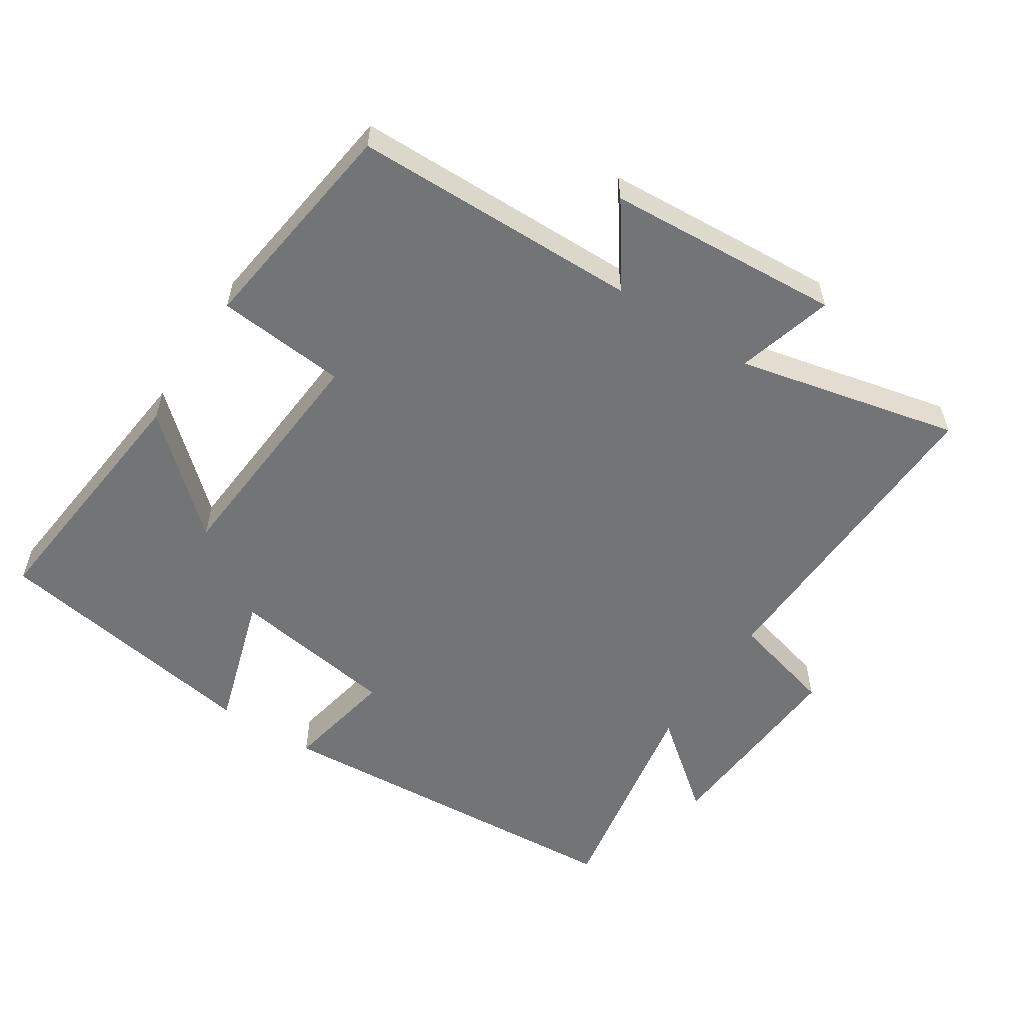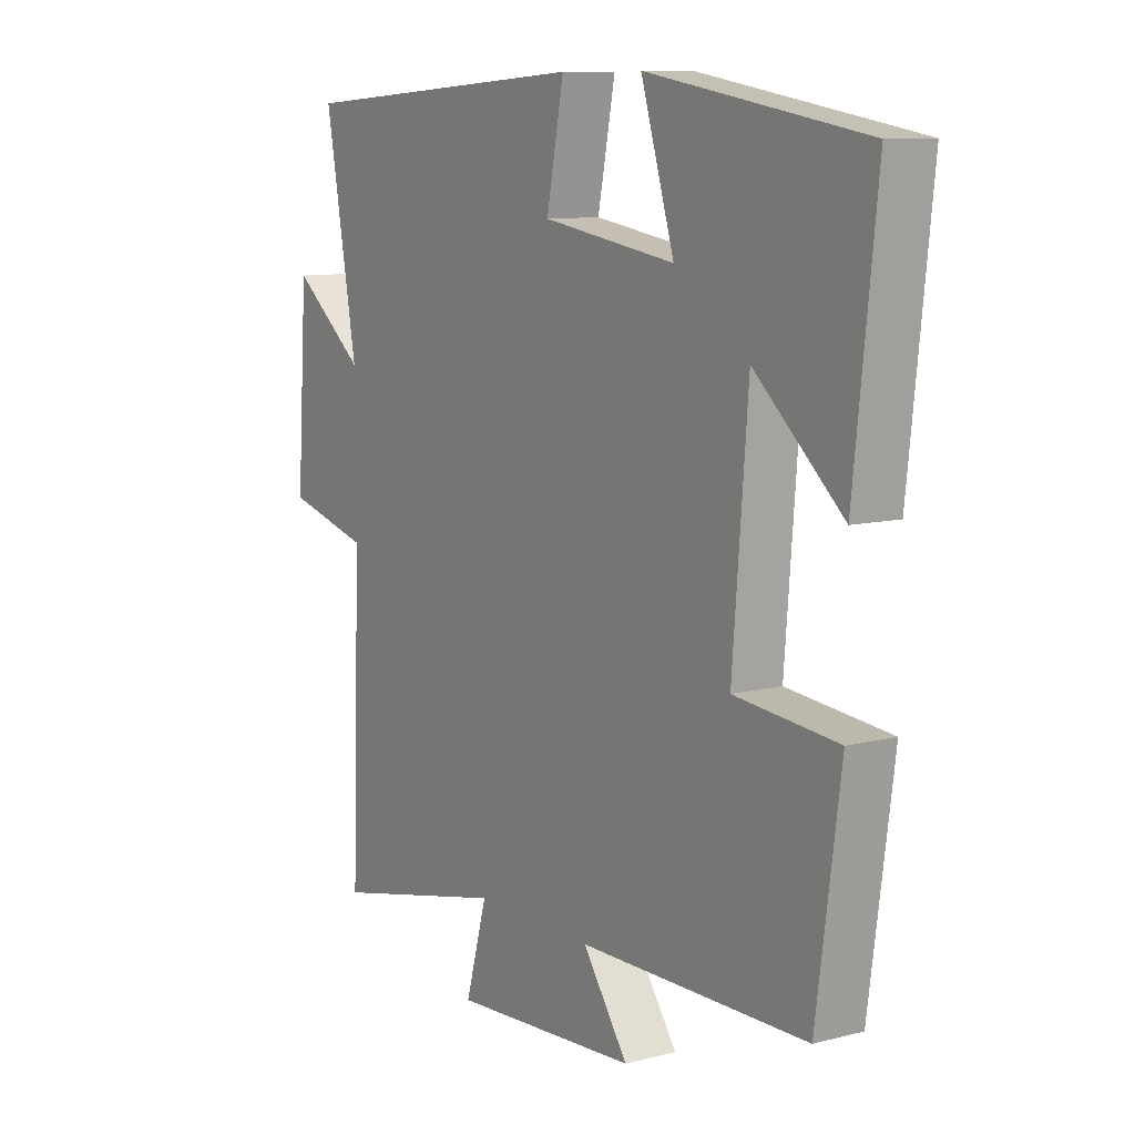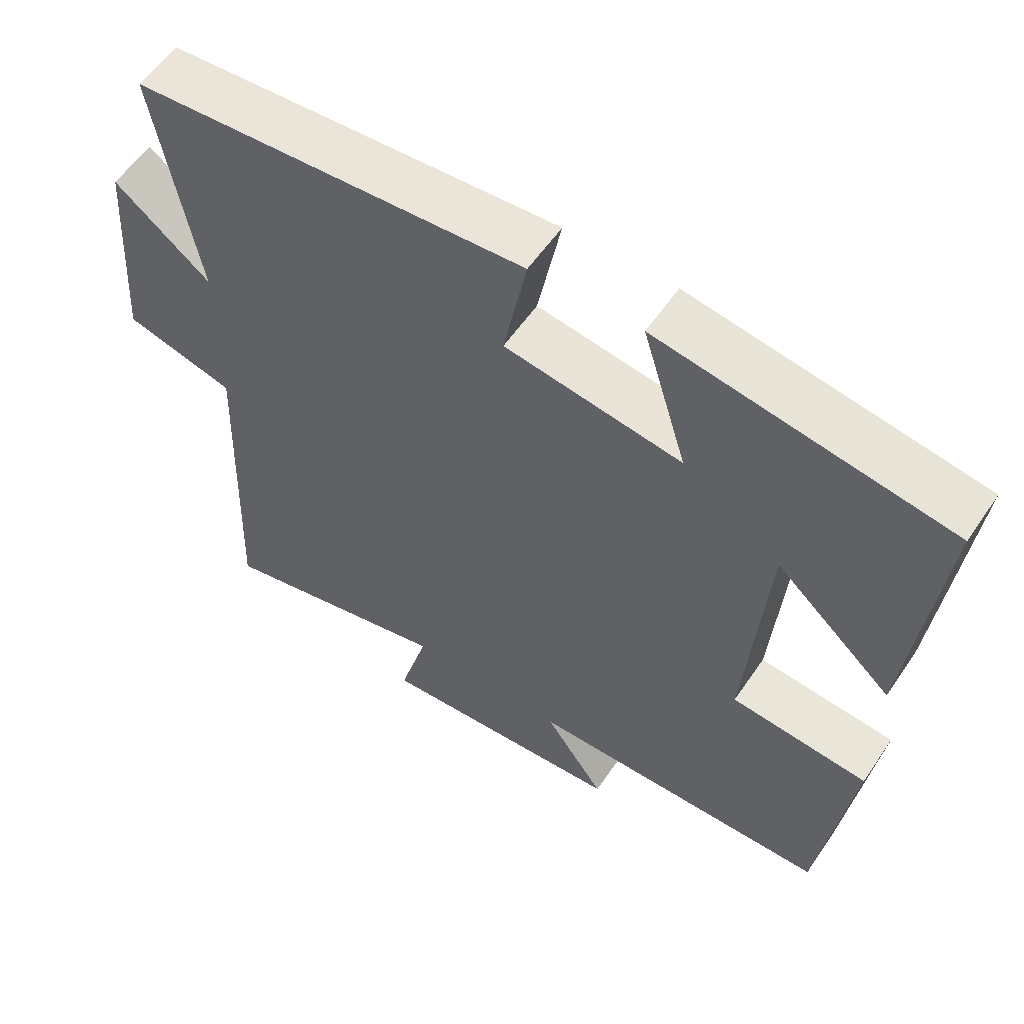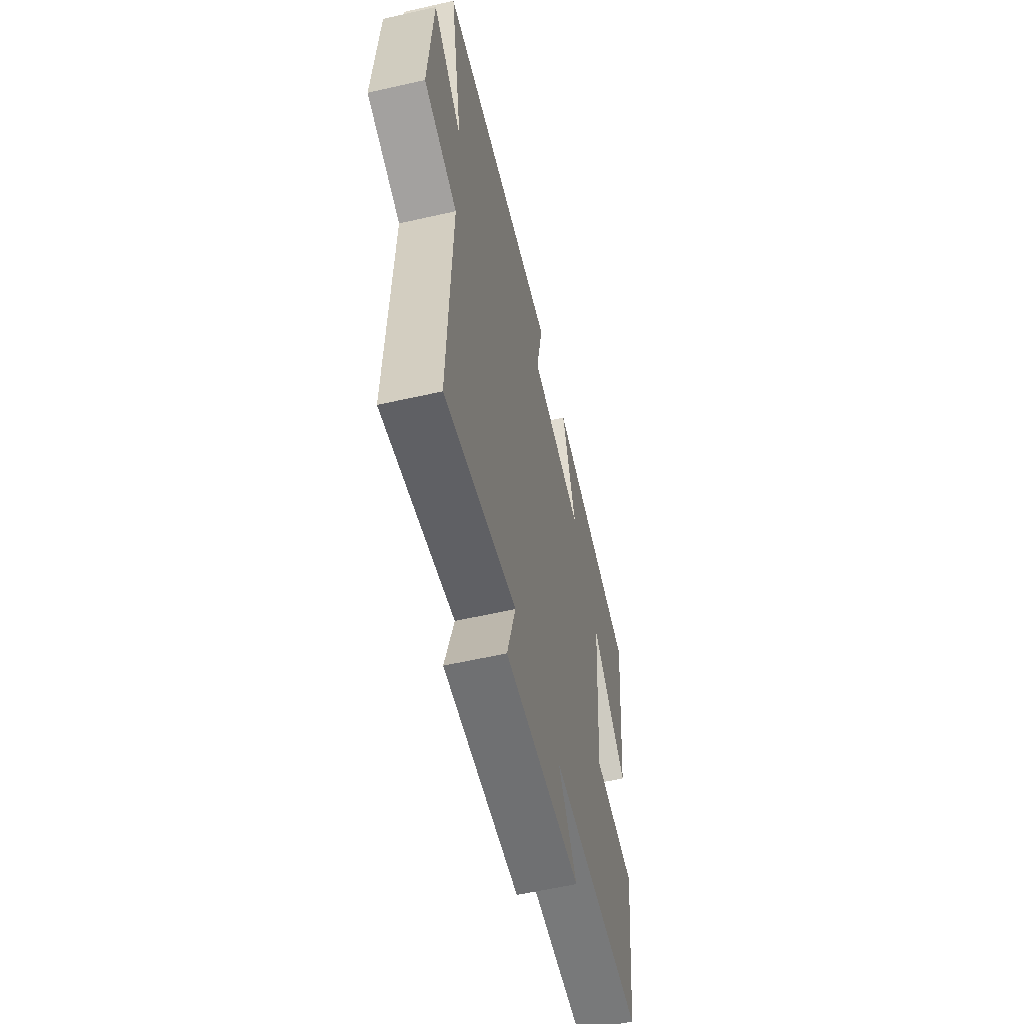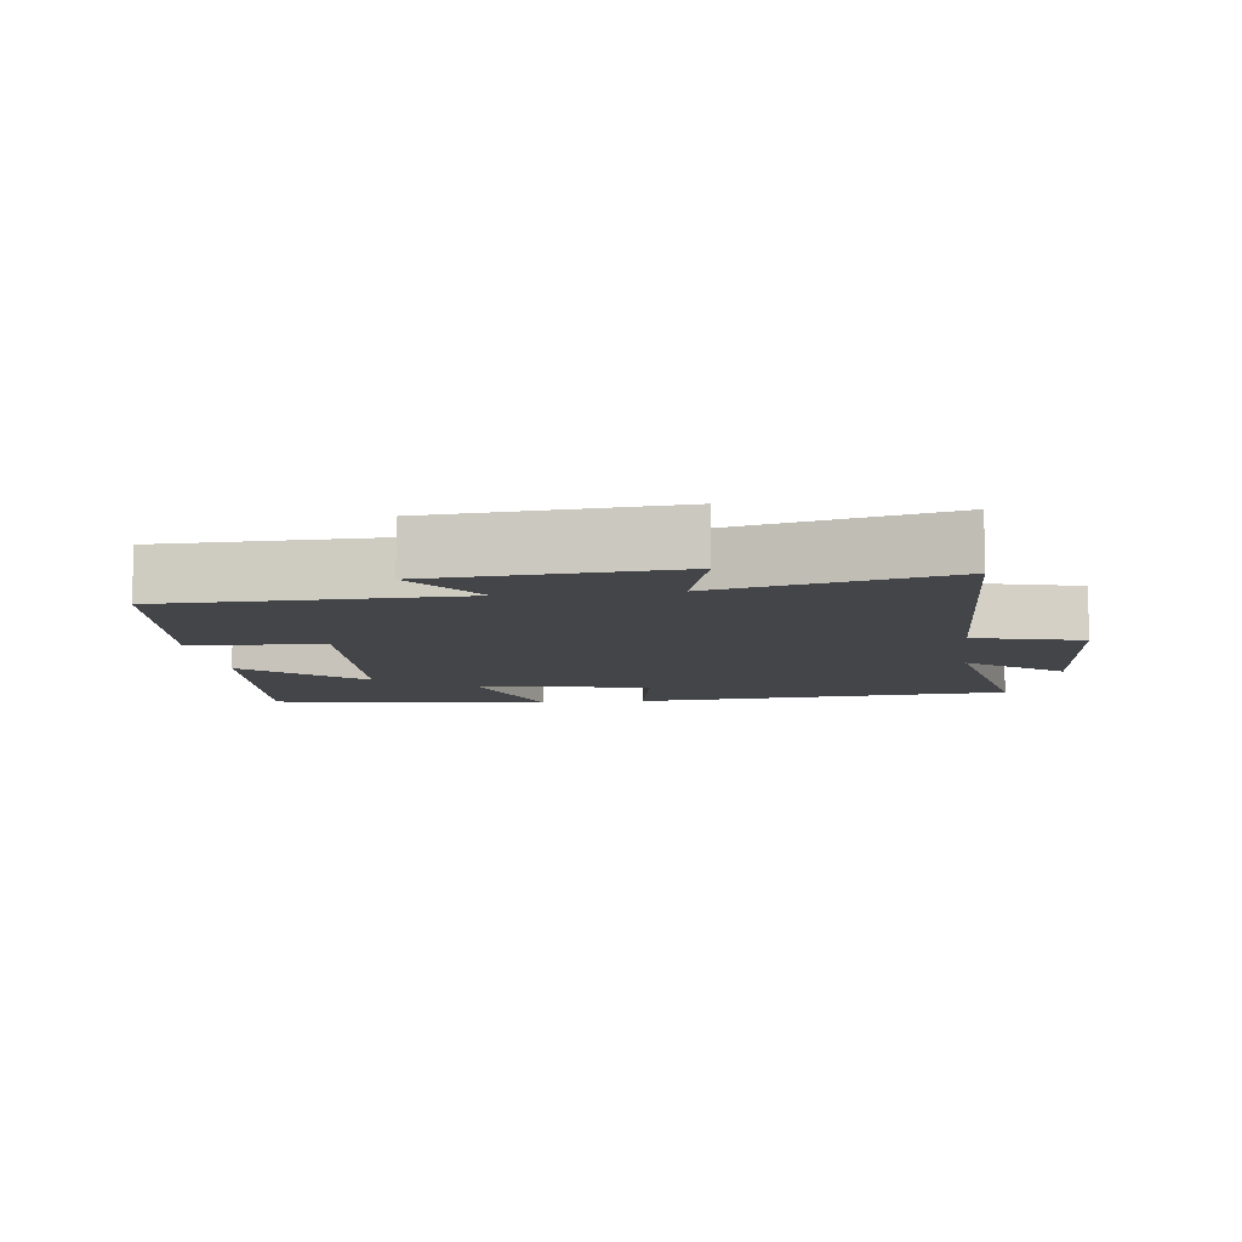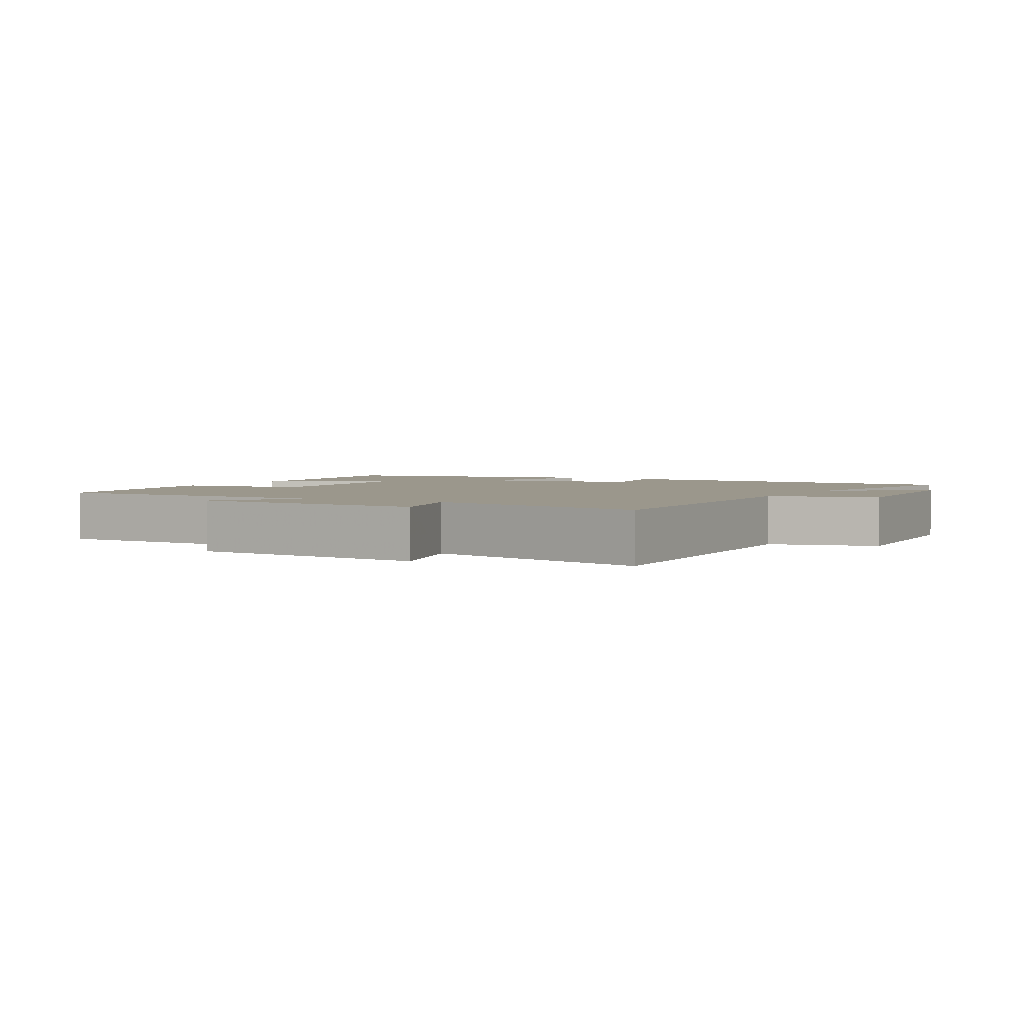
<metadata>
{"format":"obj","ext":"obj","renderer":"f3d","projection":"perspective","resolution":1024,"background":"white","views":[{"elev":-56.1,"azim":147.1,"up":"+Y"},{"elev":9.8,"azim":56.5,"up":"+Z"},{"elev":57.1,"azim":33.9,"up":"+Z"},{"elev":-58.3,"azim":-76.8,"up":"+Z"},{"elev":-8.8,"azim":-172.4,"up":"+Y"},{"elev":2.8,"azim":-150.5,"up":"+Y"}]}
</metadata>
<code>
v 0.456 0.07 -0.495
v 0.033 0.07 -0.5
v 0.117 0.07 -0.62
v -0.229 0.07 -0.642
v -0.189 0.07 -0.5
v -0.517 0.07 -0.574
v -0.5 0.07 -0.099
v -0.654 0.07 -0.058
v -0.634 0.07 0.24
v -0.5 0.07 0.133
v -0.559 0.07 0.464
v -0.013 0.07 0.5
v -0.045 0.07 0.336
v 0.201 0.07 0.298
v 0.139 0.07 0.5
v 0.541 0.07 0.433
v 0.5 0.07 0.055
v 0.337 0.07 0.201
v 0.309 0.07 -0.151
v 0.5 0.07 -0.169
v 0.456 0 -0.495
v 0.033 0 -0.5
v 0.117 0 -0.62
v -0.229 0 -0.642
v -0.189 0 -0.5
v -0.517 0 -0.574
v -0.5 0 -0.099
v -0.654 0 -0.058
v -0.634 0 0.24
v -0.5 0 0.133
v -0.559 0 0.464
v -0.013 0 0.5
v -0.045 0 0.336
v 0.201 0 0.298
v 0.139 0 0.5
v 0.541 0 0.433
v 0.5 0 0.055
v 0.337 0 0.201
v 0.309 0 -0.151
v 0.5 0 -0.169
f 19 20 1 2
f 18 19 2
f 15 16 17 18
f 14 15 18
f 13 14 18 2
f 10 11 12 13
f 10 13 2
f 7 8 9 10
f 7 10 2 3
f 5 6 7
f 5 7 3
f 3 4 5
f 22 21 40 39
f 22 39 38
f 38 37 36 35
f 38 35 34
f 22 38 34 33
f 33 32 31 30
f 22 33 30
f 30 29 28 27
f 23 22 30 27
f 27 26 25
f 23 27 25
f 25 24 23
f 1 21 22 2
f 2 22 23 3
f 3 23 24 4
f 4 24 25 5
f 5 25 26 6
f 6 26 27 7
f 7 27 28 8
f 8 28 29 9
f 9 29 30 10
f 10 30 31 11
f 11 31 32 12
f 12 32 33 13
f 13 33 34 14
f 14 34 35 15
f 15 35 36 16
f 16 36 37 17
f 17 37 38 18
f 18 38 39 19
f 19 39 40 20
f 20 40 21 1

</code>
